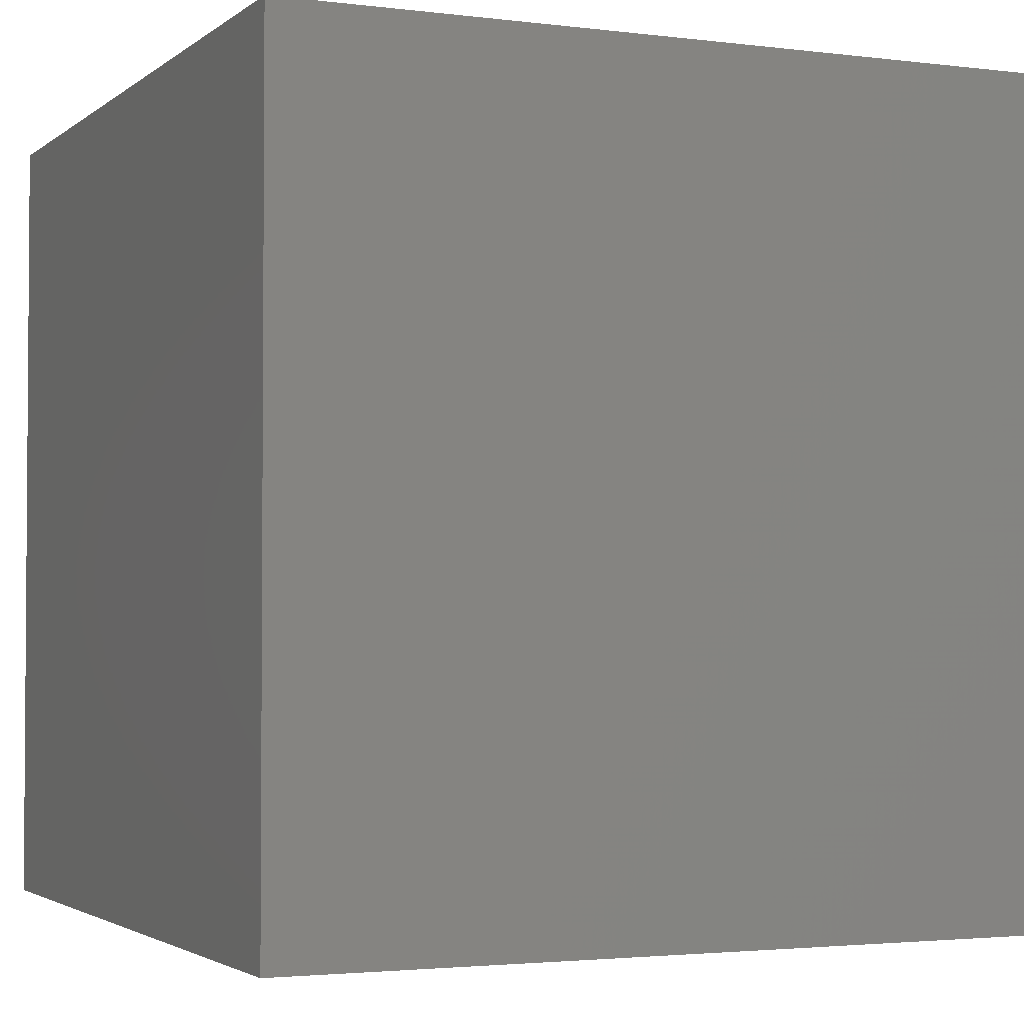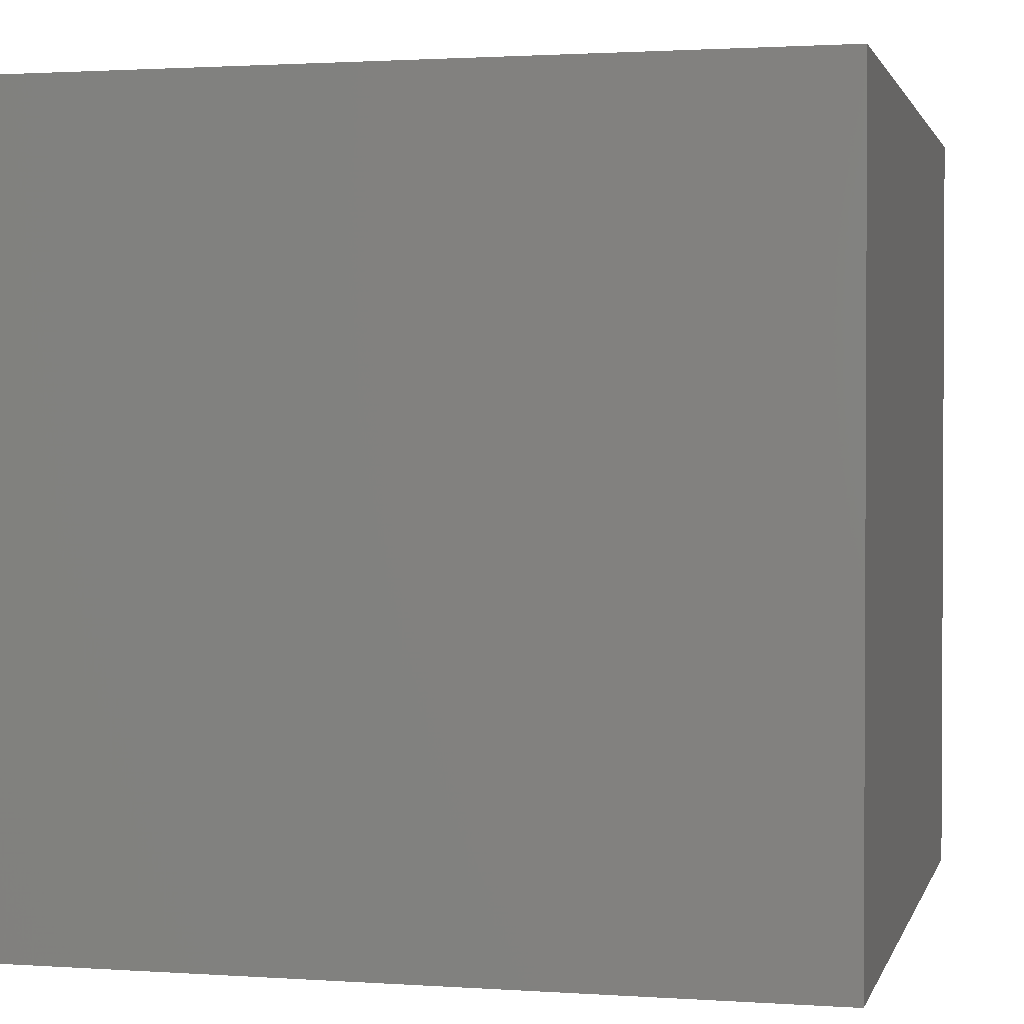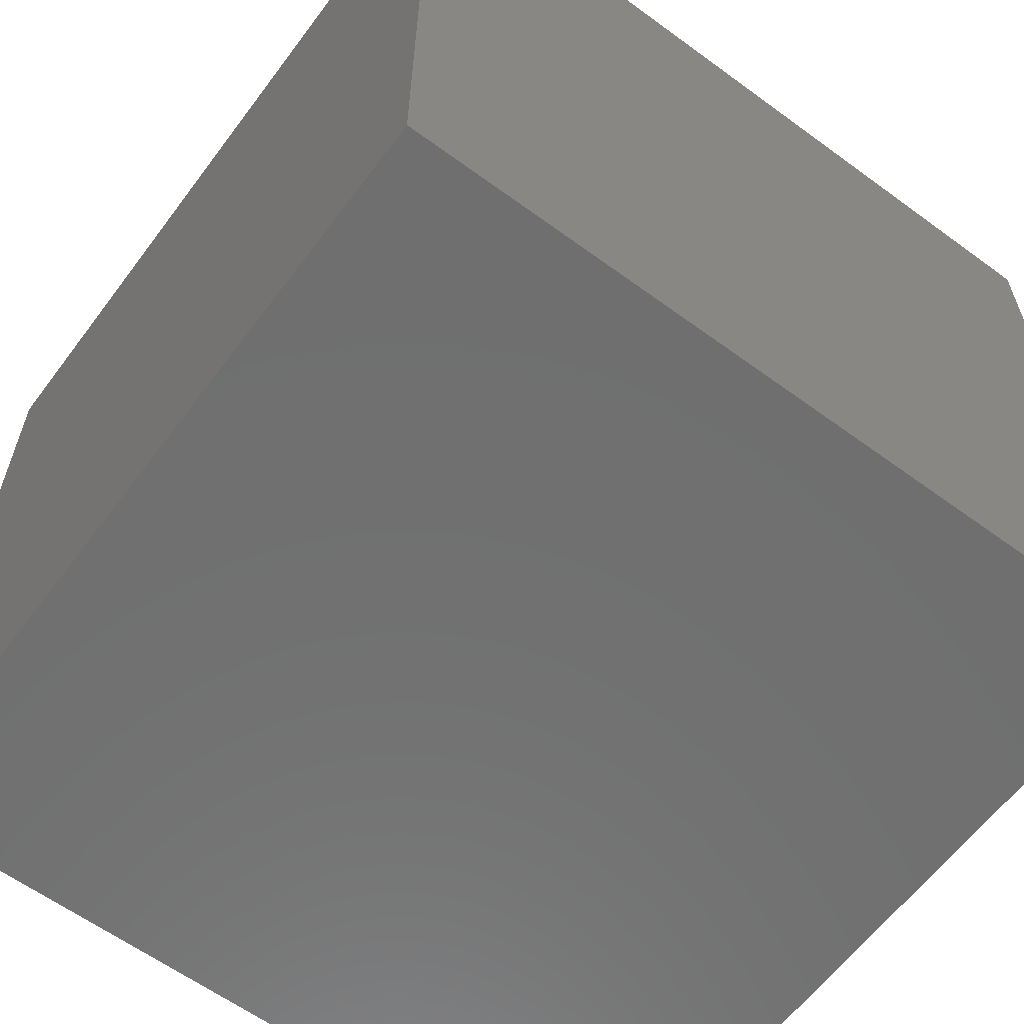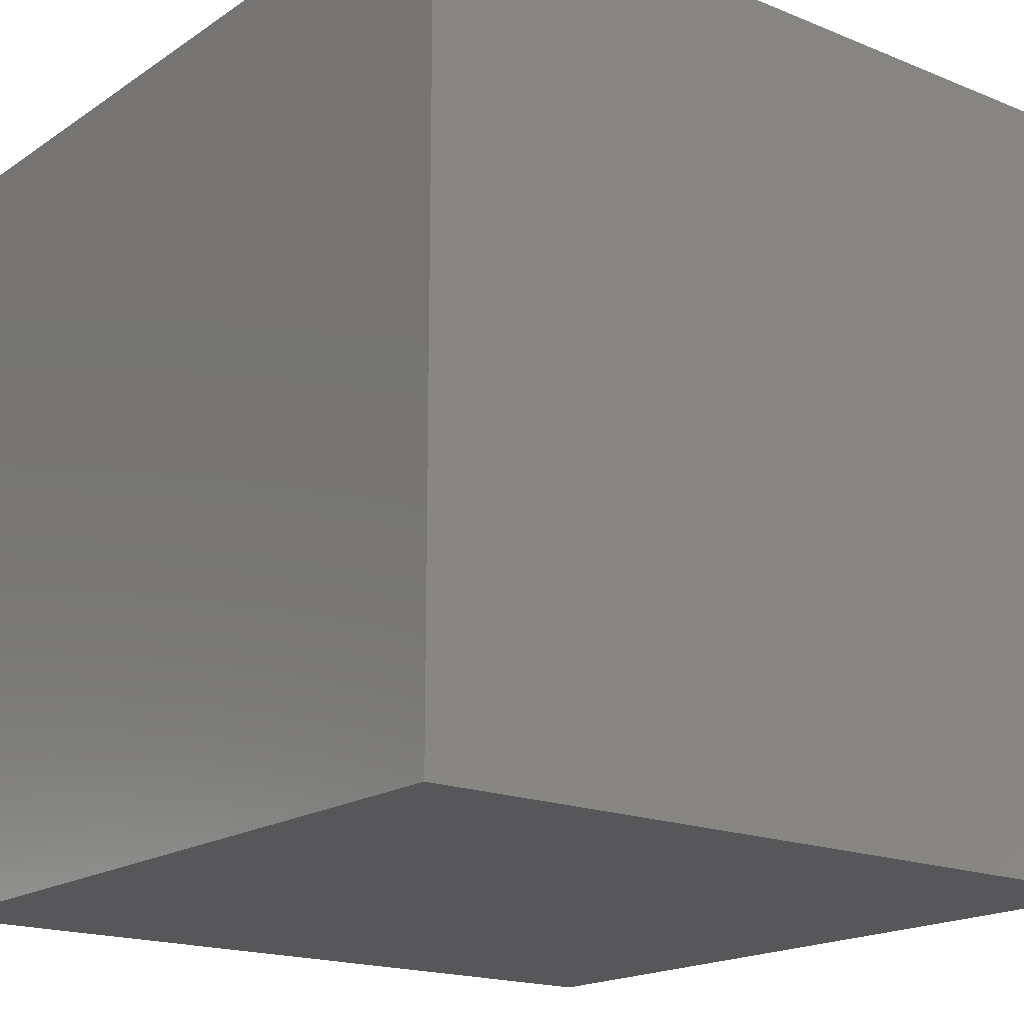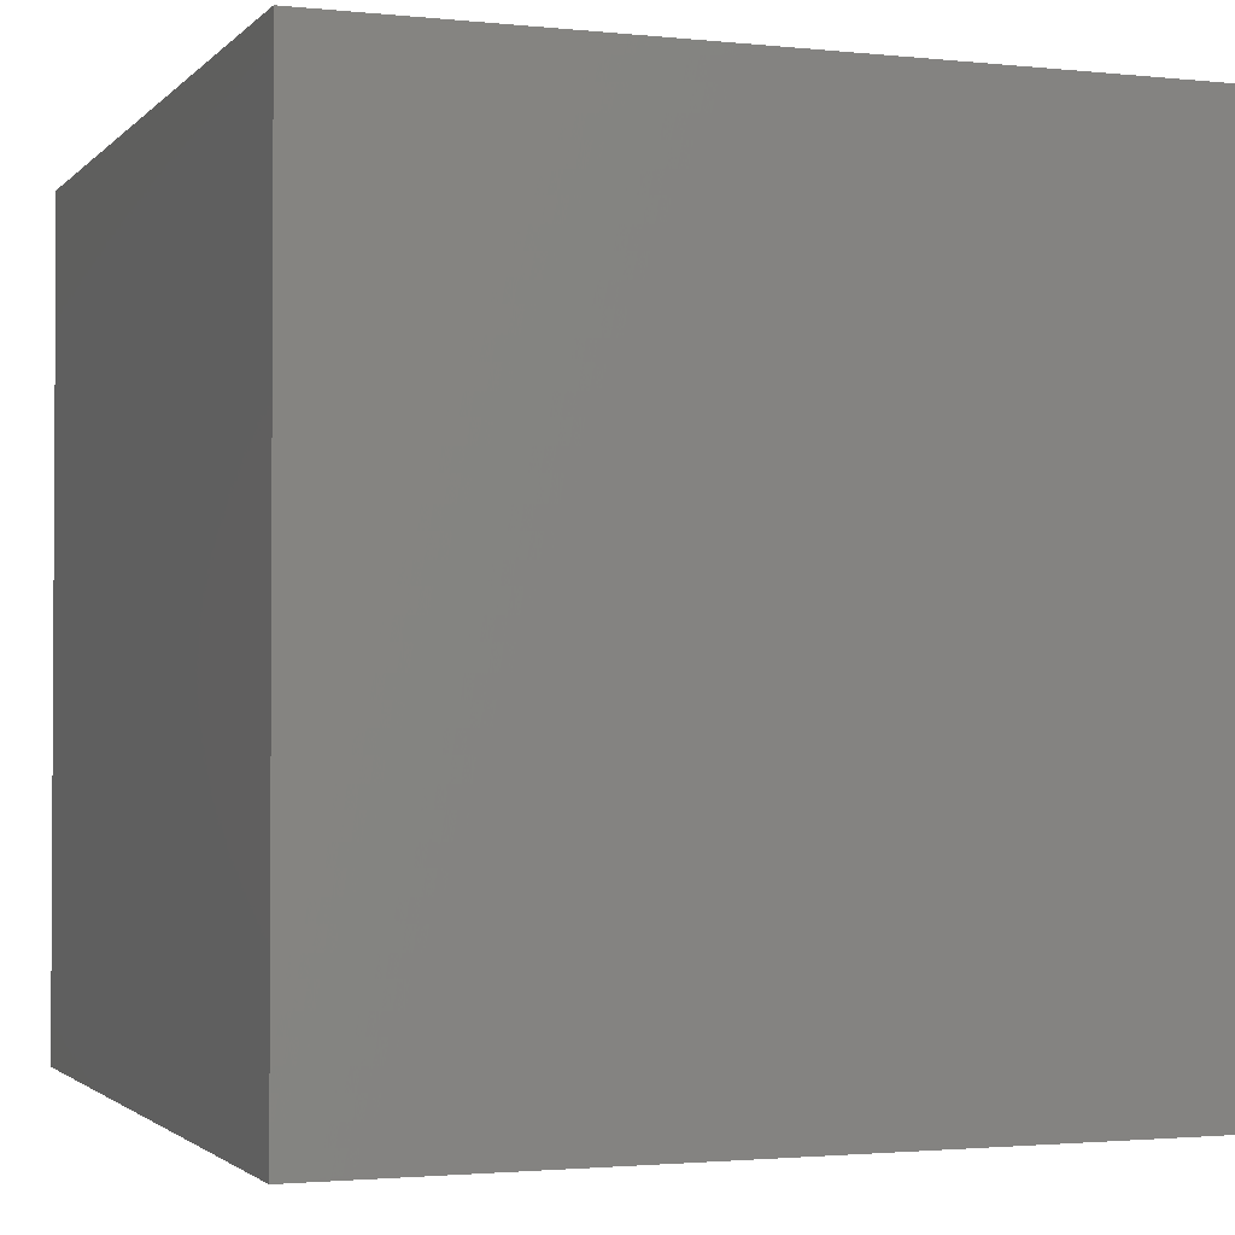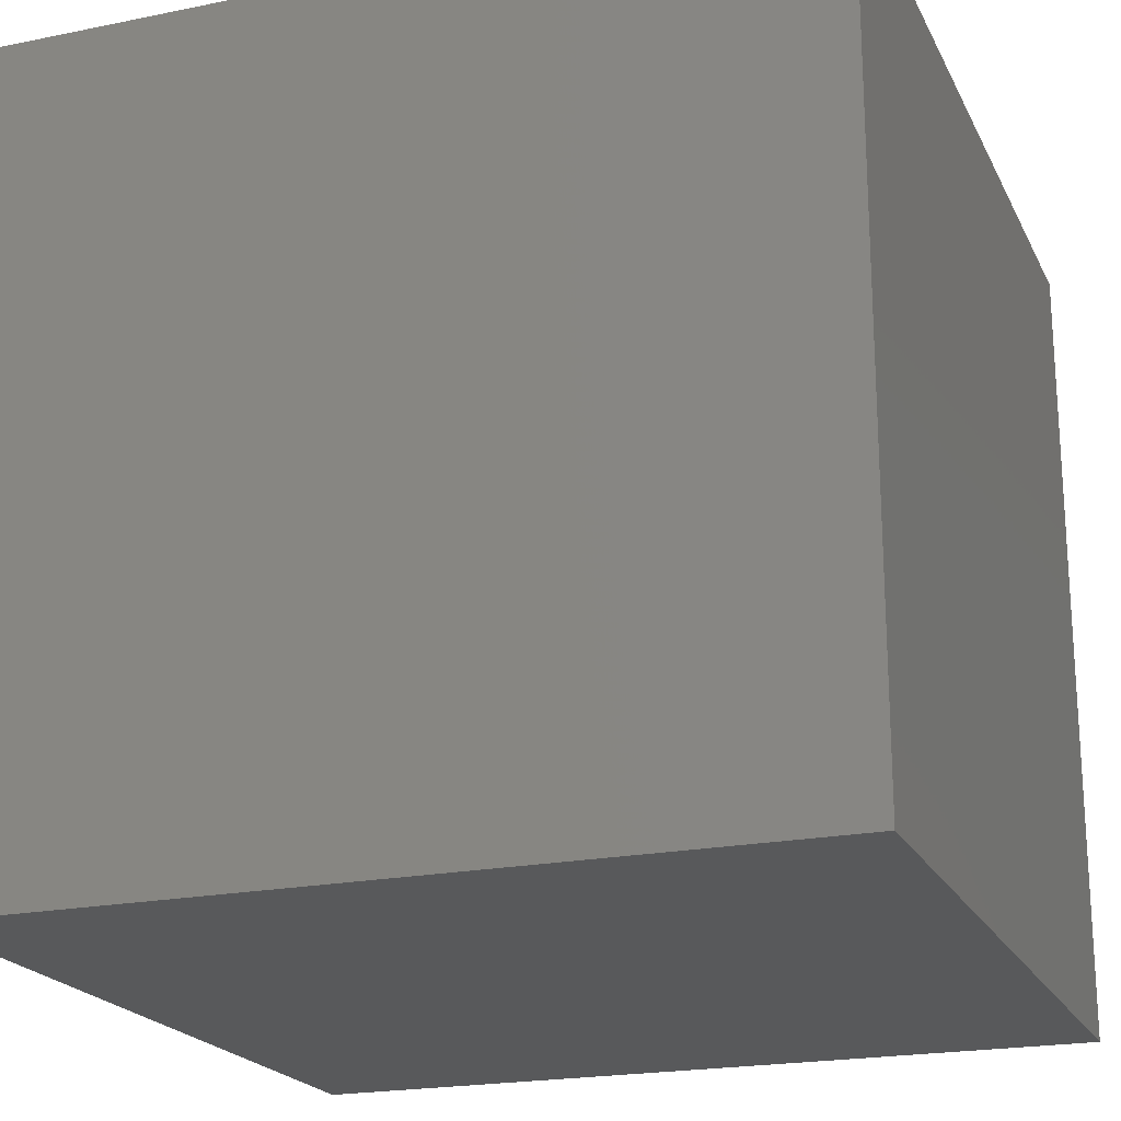
<metadata>
{"format":"stl","ext":"stl","renderer":"f3d","projection":"perspective","resolution":1024,"background":"white","views":[{"elev":-2.6,"azim":-24.0,"up":"+Y"},{"elev":1.6,"azim":-166.2,"up":"+Z"},{"elev":-61.5,"azim":-36.7,"up":"+Y"},{"elev":-18.1,"azim":141.8,"up":"+Y"},{"elev":-2.0,"azim":69.5,"up":"+Y"},{"elev":-20.8,"azim":-159.8,"up":"+Z"}]}
</metadata>
<code>
# stl→obj: 8 verts, 12 faces
v 8 1 -5
v 7 1 -5
v 8 0 -5
v 7 0 -5
v 8 0 -6
v 7 0 -6
v 8 1 -6
v 7 1 -6
f 1 2 3
f 3 2 4
f 5 6 7
f 7 6 8
f 4 6 3
f 3 6 5
f 2 8 4
f 4 8 6
f 1 7 2
f 2 7 8
f 3 5 1
f 1 5 7

</code>
